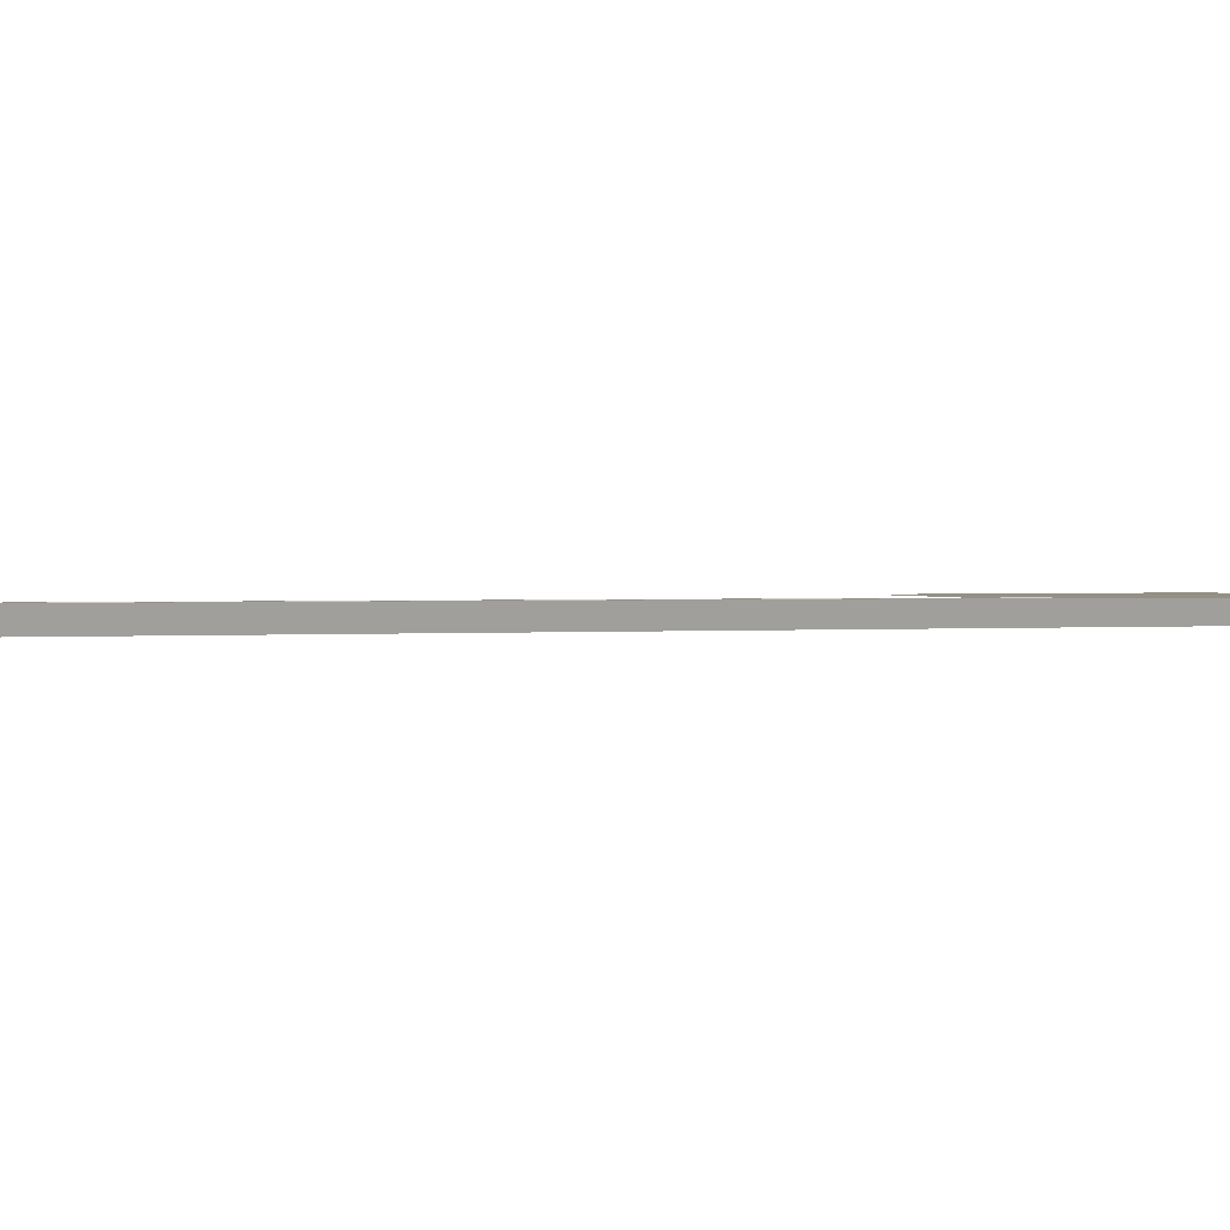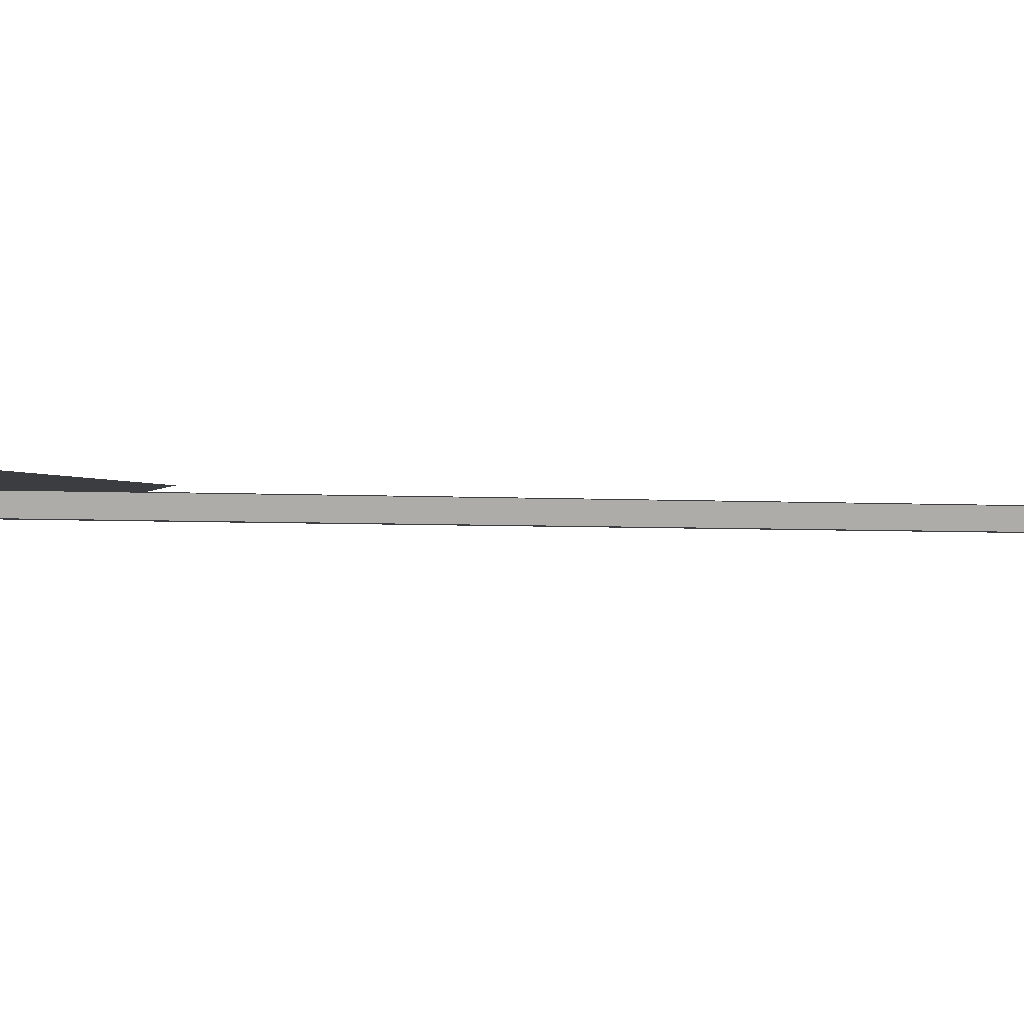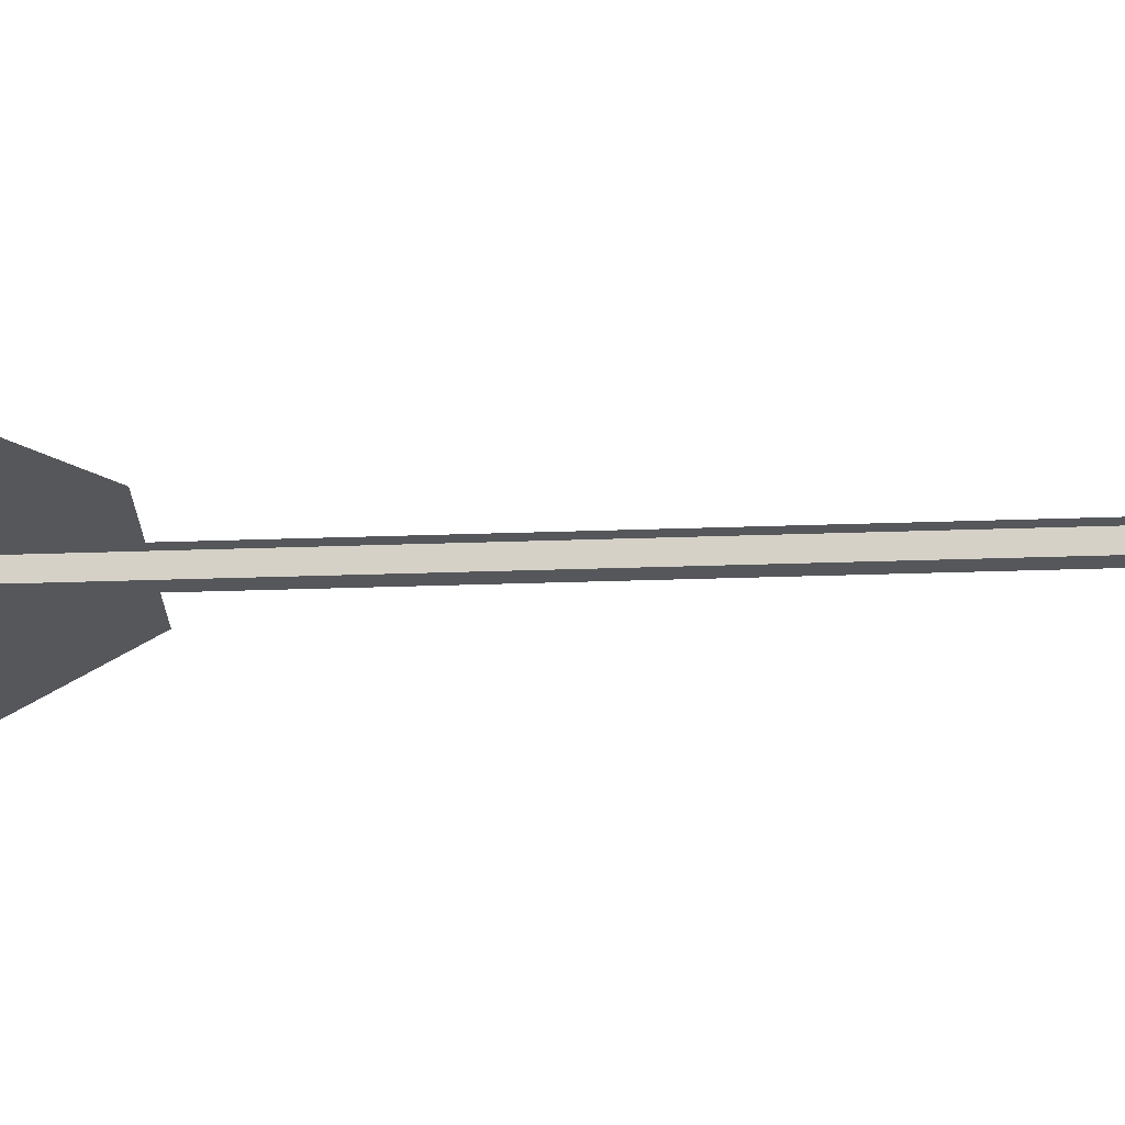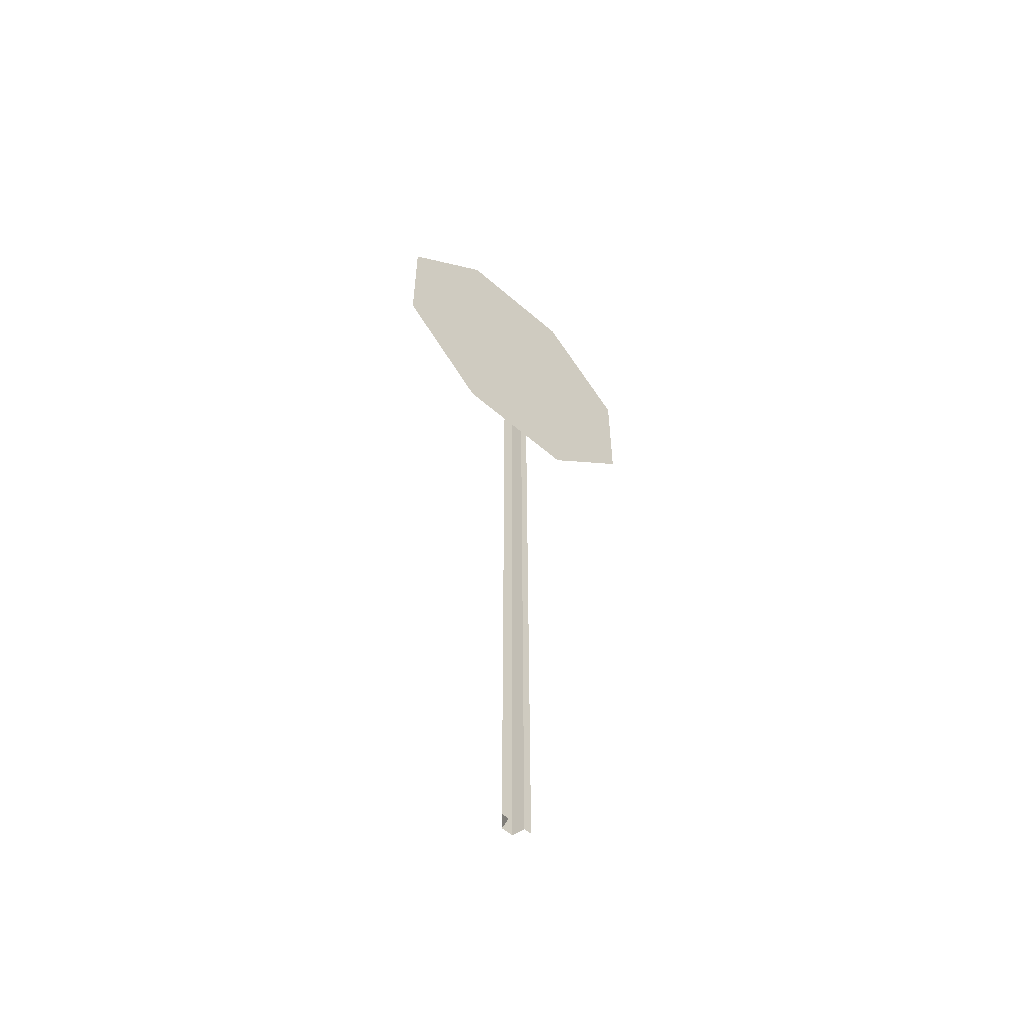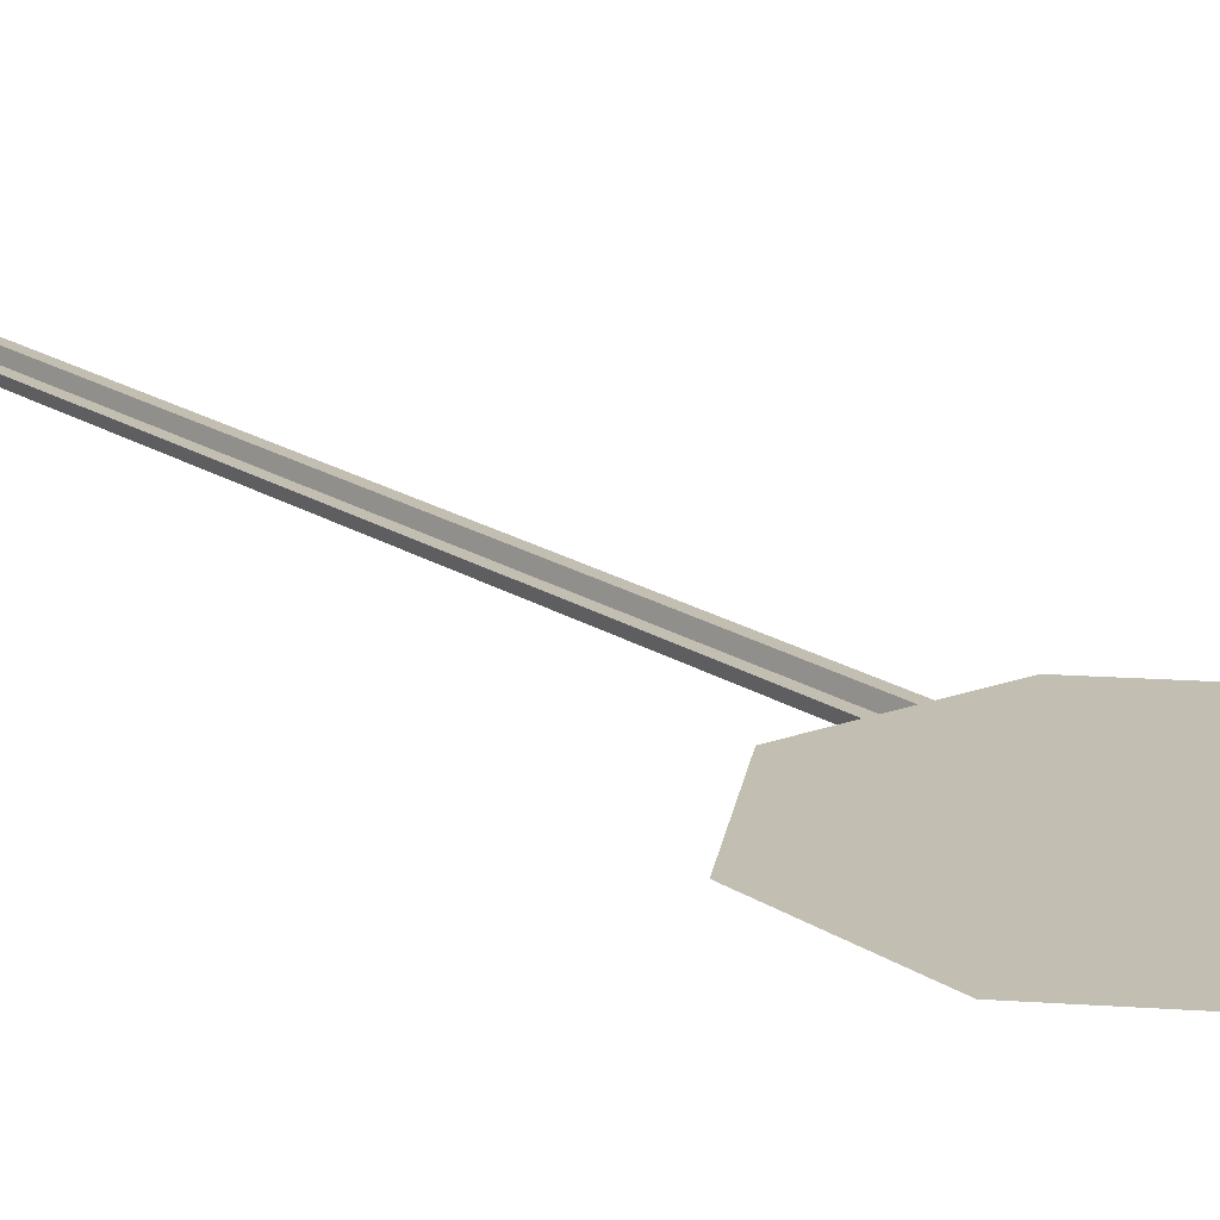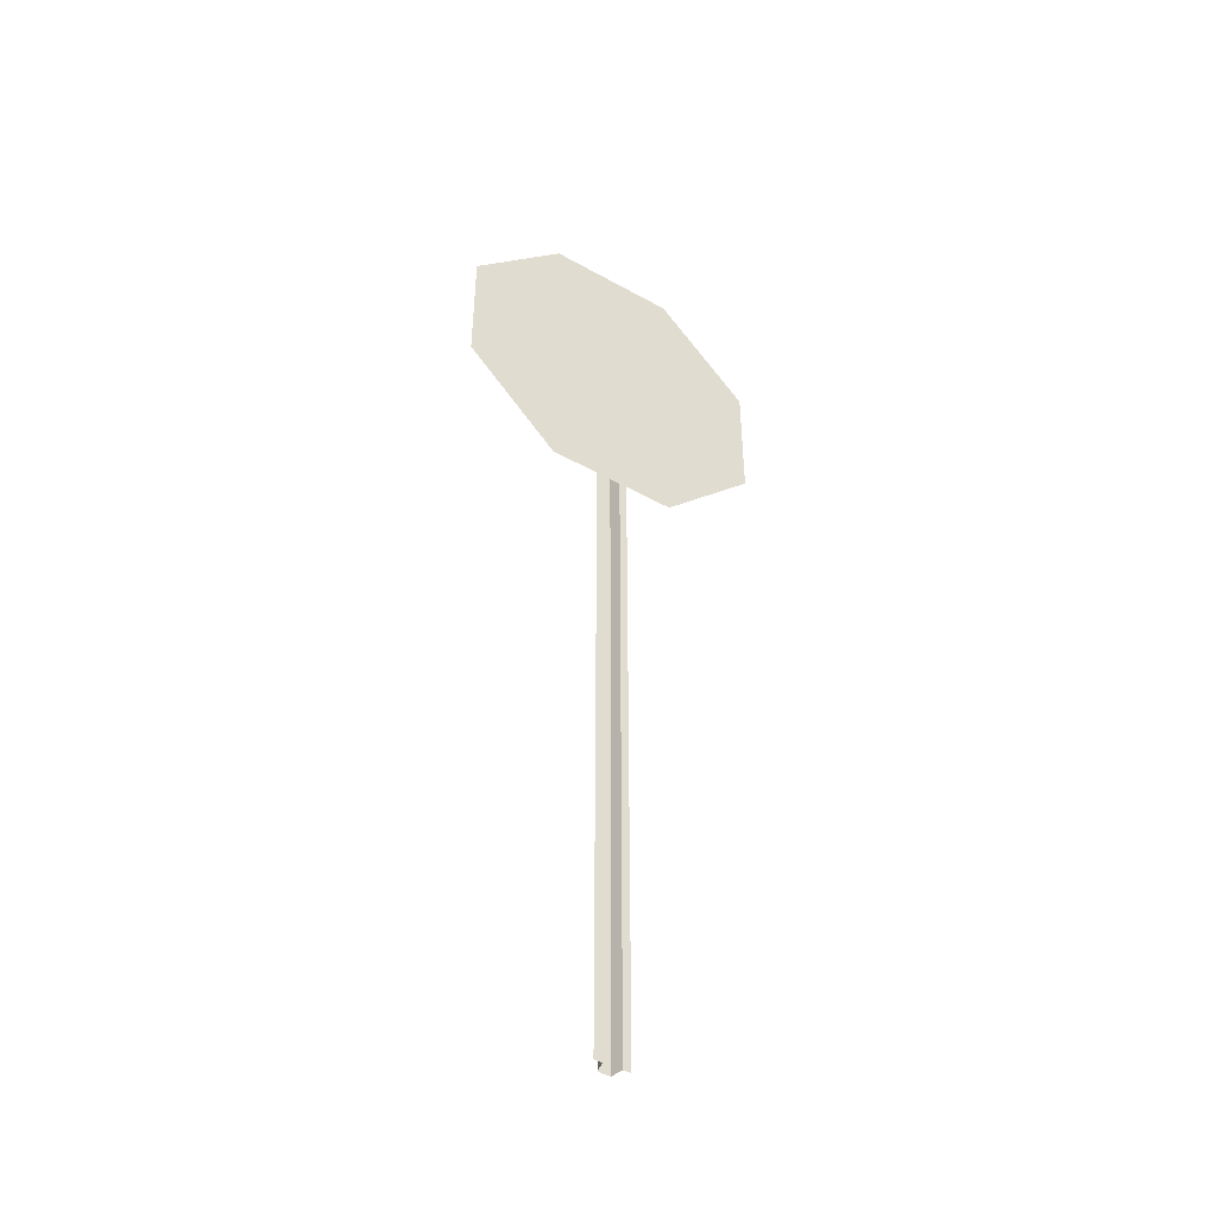
<metadata>
{"format":"obj","ext":"obj","renderer":"f3d","projection":"perspective","resolution":1024,"background":"white","views":[{"elev":0.6,"azim":56.3,"up":"+Z"},{"elev":-2.6,"azim":-107.4,"up":"+Z"},{"elev":-26.6,"azim":-86.7,"up":"+Z"},{"elev":-56.9,"azim":-42.2,"up":"+Y"},{"elev":17.5,"azim":142.9,"up":"+Z"},{"elev":-45.8,"azim":-32.7,"up":"+Y"}]}
</metadata>
<code>
o Box001
v 0.01101 0 -0.01101
v -0.01101 0 -0.01101
v 0.01655 0 0.01103
v -0.01655 0 0.01101
v 0.01101 1.566 -0.01101
v -0.01101 1.566 -0.01101
v 0.01655 1.566 0.01103
v -0.01655 1.566 0.01101
v 0.03101 0 0.01103
v -0.03101 0 0.01103
v 0.03101 1.566 0.01103
v -0.03101 1.566 0.01103
v -0.2965 1.4 0.01181
v 0.1215 1.225 0.01181
v -0.1215 1.818 0.01181
v 0.2965 1.643 0.01181
v -0.1215 1.225 0.01181
v 0.2965 1.4 0.01181
v -0.2965 1.643 0.01181
v 0.1215 1.818 0.01181
v -0.2965 1.4 0.01179
v 0.1215 1.225 0.01179
v -0.1215 1.818 0.01179
v 0.2965 1.643 0.01179
v -0.1215 1.225 0.01179
v 0.2965 1.4 0.01179
v -0.2965 1.643 0.01179
v 0.1215 1.818 0.01179
f 1 5 6
f 6 2 1
f 2 6 8
f 8 4 2
f 3 7 5
f 5 1 3
f 8 12 10
f 10 4 8
f 3 9 11
f 11 7 3
f 19 13 17
f 17 14 18
f 18 16 20
f 17 18 20
f 19 17 20
f 15 19 20
f 28 24 26
f 26 22 25
f 28 26 25
f 25 21 27
f 28 25 27
f 23 28 27

</code>
